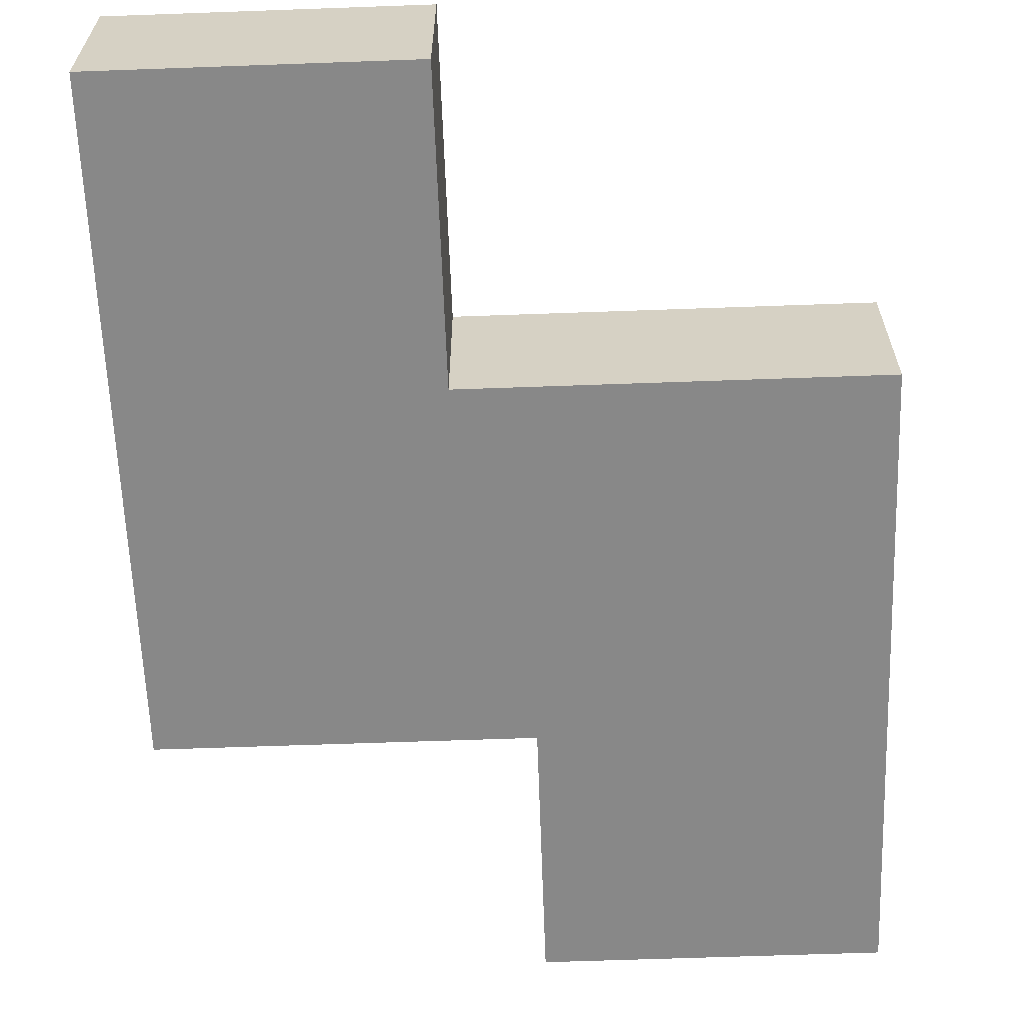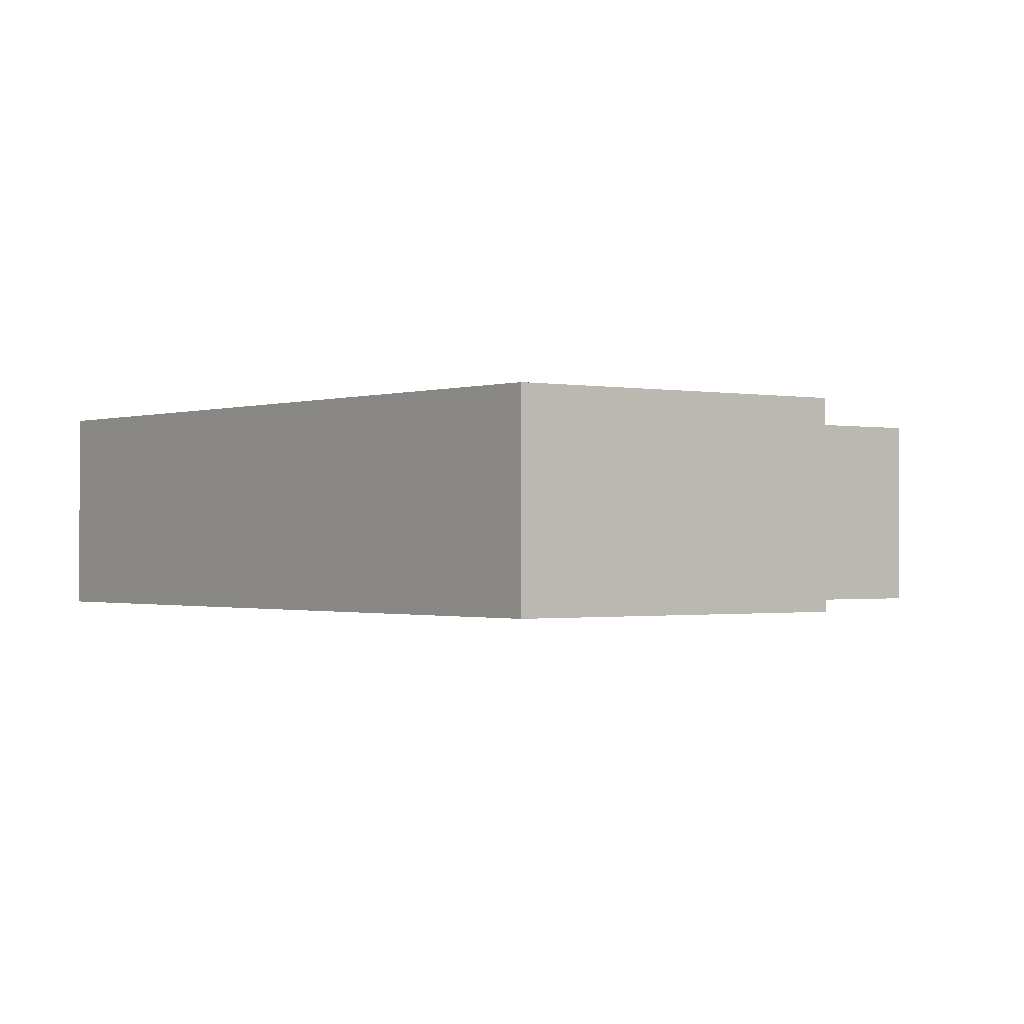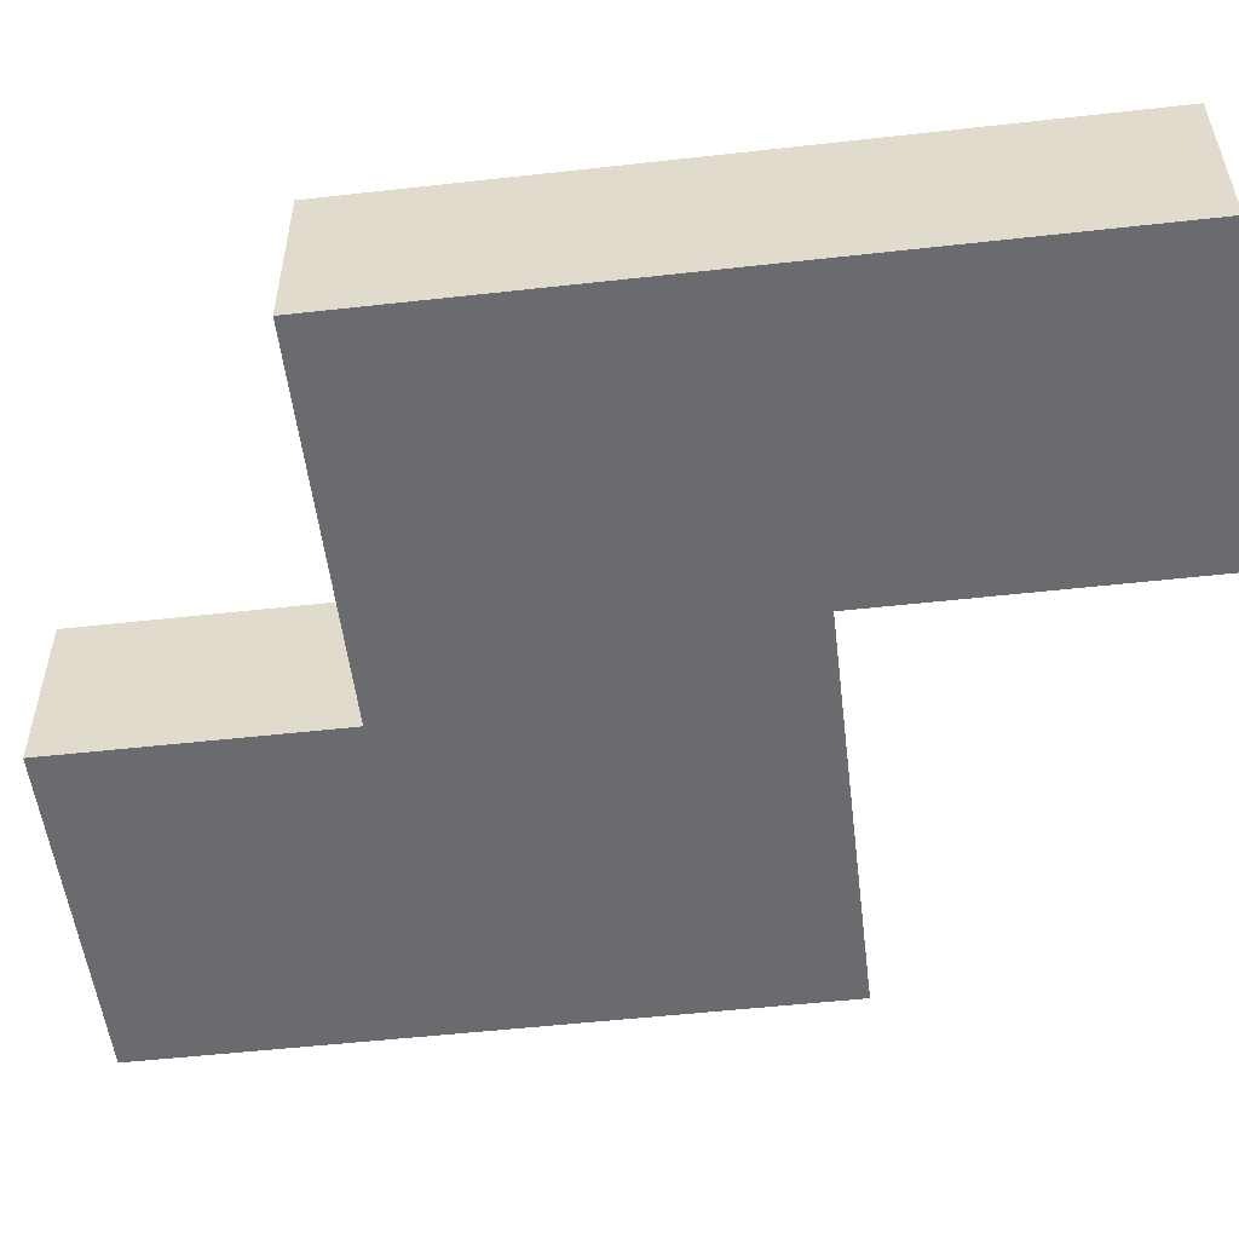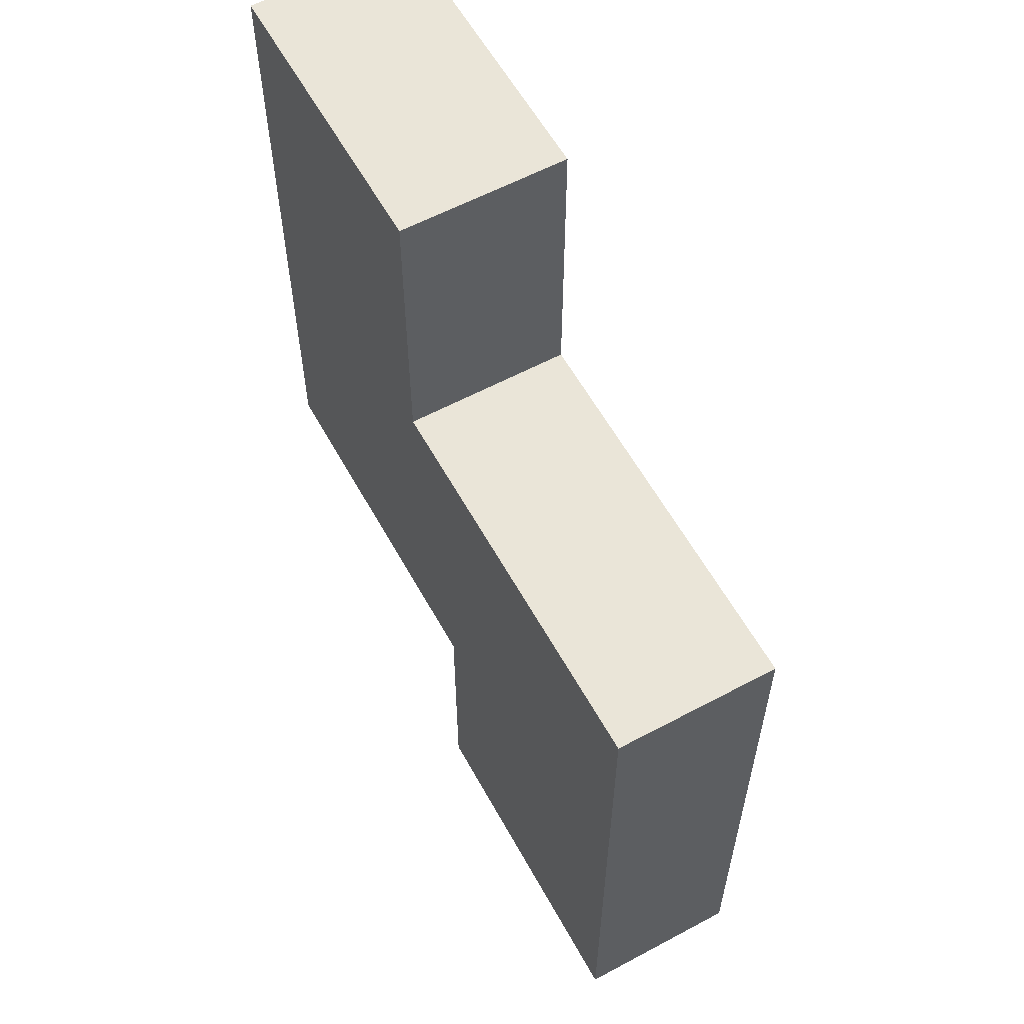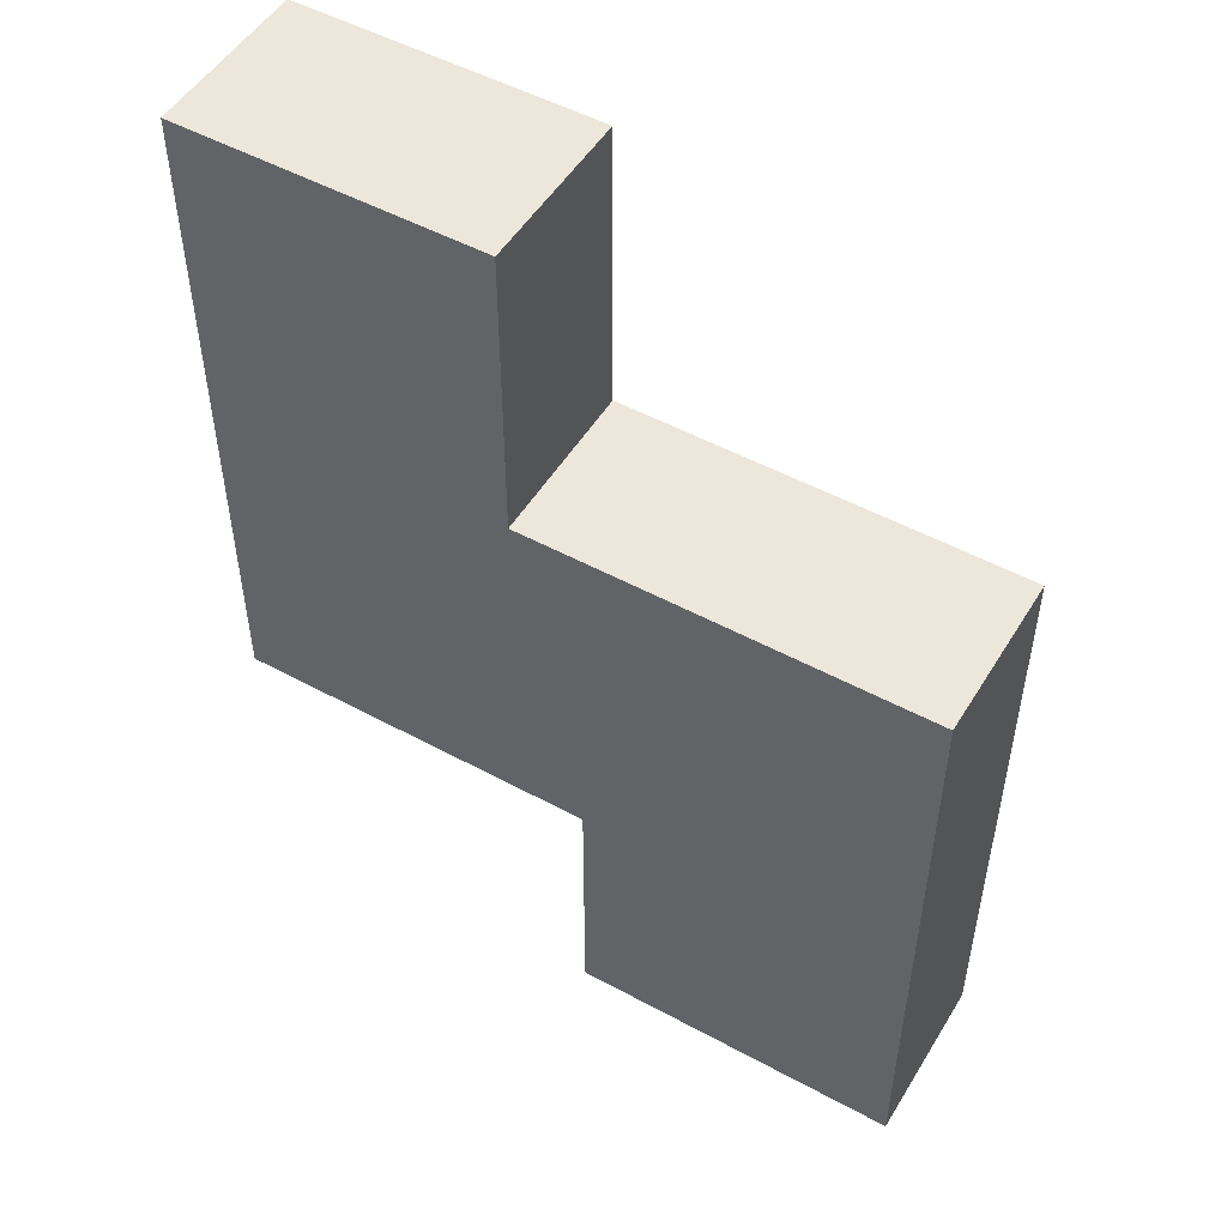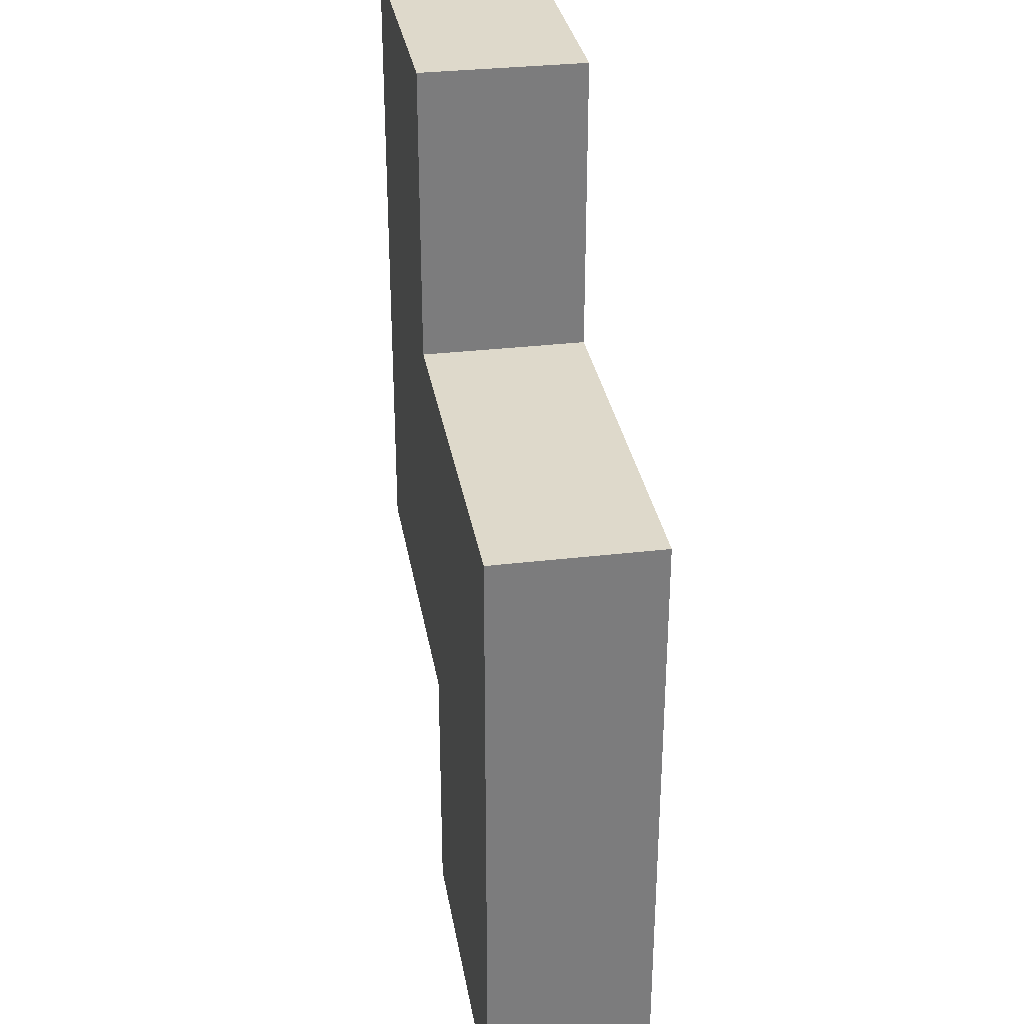
<metadata>
{"format":"obj","ext":"obj","renderer":"f3d","projection":"perspective","resolution":1024,"background":"white","views":[{"elev":-62.7,"azim":-177.9,"up":"+Z"},{"elev":-0.8,"azim":142.5,"up":"+Z"},{"elev":-53.4,"azim":96.8,"up":"+Z"},{"elev":59.2,"azim":-118.8,"up":"+Y"},{"elev":51.0,"azim":-149.4,"up":"+Y"},{"elev":31.7,"azim":-99.5,"up":"+Y"}]}
</metadata>
<code>
g fort_frozen_sea_ice_floe_02
v 1.312 1.75 -0.3125
v 1.312 1.75 0.3125
v 0.1875 1.75 0.3125
v 0.1875 1.75 -0.3125
v 0.1875 1.75 -0.3125
v 0.1875 1.75 0.3125
v 0.1875 0.625 0.3125
v 0.1875 0.625 -0.3125
v 0.1875 0.625 -0.3125
v 0.1875 0.625 0.3125
v -1.312 0.625 0.3125
v -1.312 0.625 -0.3125
v -1.312 0.625 -0.3125
v -1.312 0.625 0.3125
v -1.312 -1.75 0.3125
v -1.312 -1.75 -0.3125
v -1.312 -1.75 -0.3125
v -1.312 -1.75 0.3125
v -0.0625 -1.75 0.3125
v -0.0625 -1.75 -0.3125
v -0.0625 -1.75 -0.3125
v -0.0625 -1.75 0.3125
v -0.0625 -0.75 0.3125
v -0.0625 -0.75 -0.3125
v -0.0625 -0.75 -0.3125
v -0.0625 -0.75 0.3125
v 1.312 -0.75 0.3125
v 1.312 -0.75 -0.3125
v 1.312 -0.75 -0.3125
v 1.312 -0.75 0.3125
v 1.312 1.75 0.3125
v 1.312 1.75 -0.3125
v -1.312 -1.75 -0.3125
v -0.0625 -1.75 -0.3125
v -0.0625 -0.75 -0.3125
v -1.312 0.625 -0.3125
v 0.1875 0.625 -0.3125
v 1.312 1.75 -0.3125
v 0.1875 1.75 -0.3125
v 1.312 -0.75 -0.3125
v -1.312 -1.75 0.3125
v -1.312 0.625 0.3125
v -0.0625 -0.75 0.3125
v -0.0625 -1.75 0.3125
v 0.1875 0.625 0.3125
v 1.312 1.75 0.3125
v 1.312 -0.75 0.3125
v 0.1875 1.75 0.3125
g fort_frozen_sea_ice_floe_02_0
f 3 2 1
f 4 3 1
f 7 6 5
f 8 7 5
f 11 10 9
f 12 11 9
f 15 14 13
f 16 15 13
f 19 18 17
f 20 19 17
f 23 22 21
f 24 23 21
f 27 26 25
f 28 27 25
f 31 30 29
f 32 31 29
g fort_frozen_sea_ice_floe_02_1
f 35 34 33
f 36 35 33
f 35 36 37
f 38 35 37
f 39 38 37
f 40 35 38
g fort_frozen_sea_ice_floe_02_2
f 43 42 41
f 44 43 41
f 45 42 43
f 46 45 43
f 47 46 43
f 48 45 46

</code>
